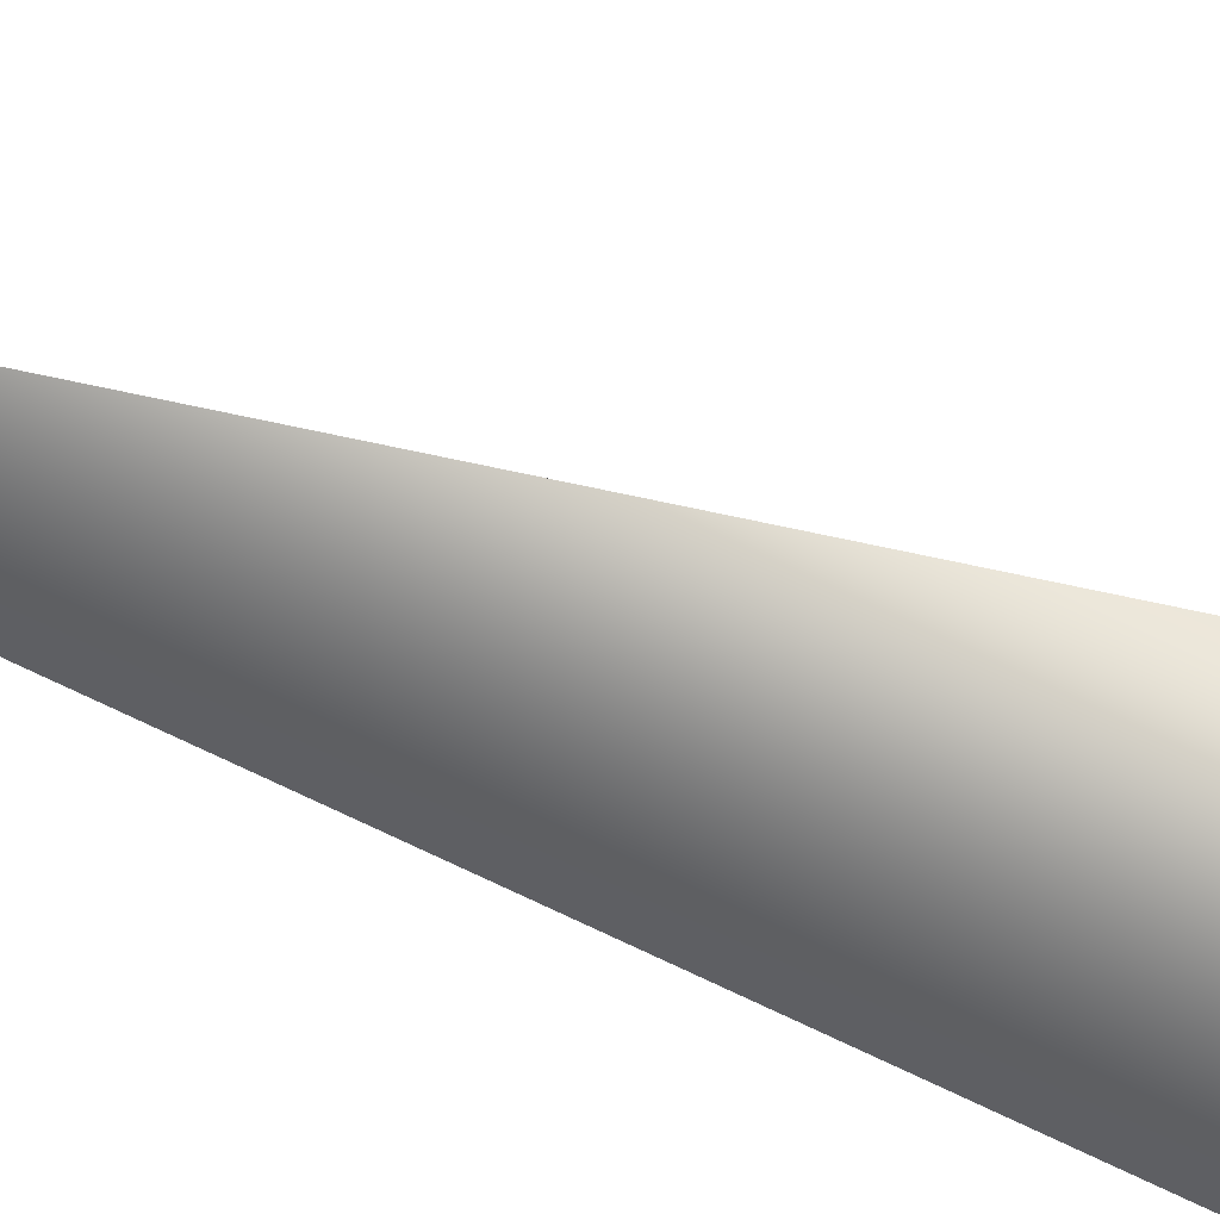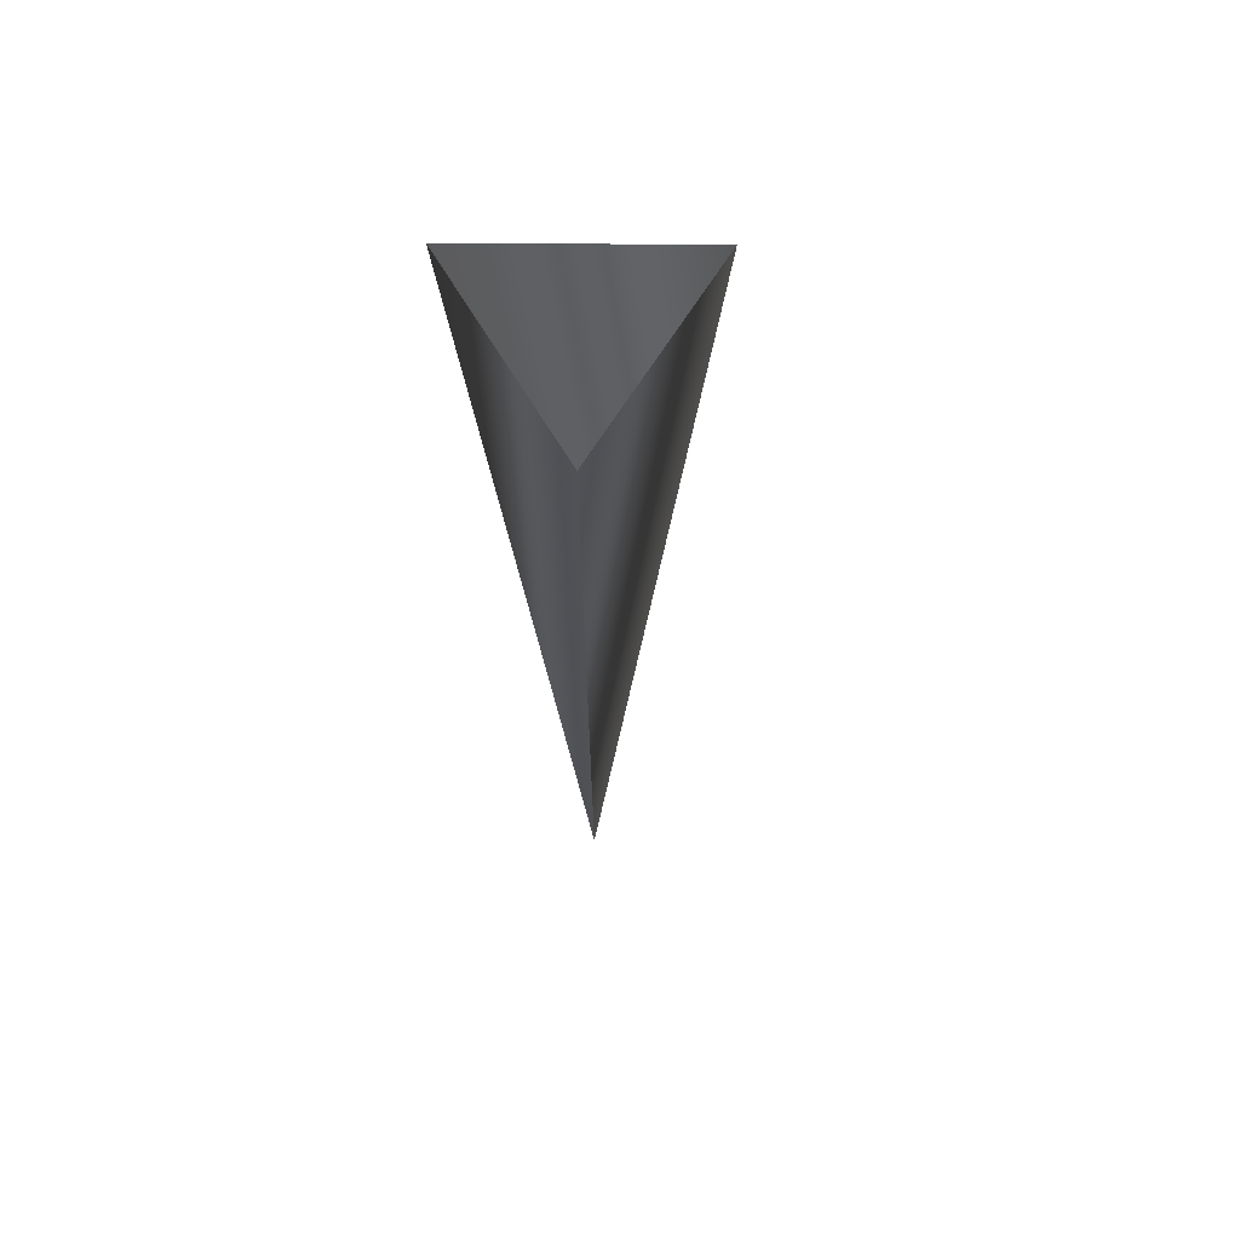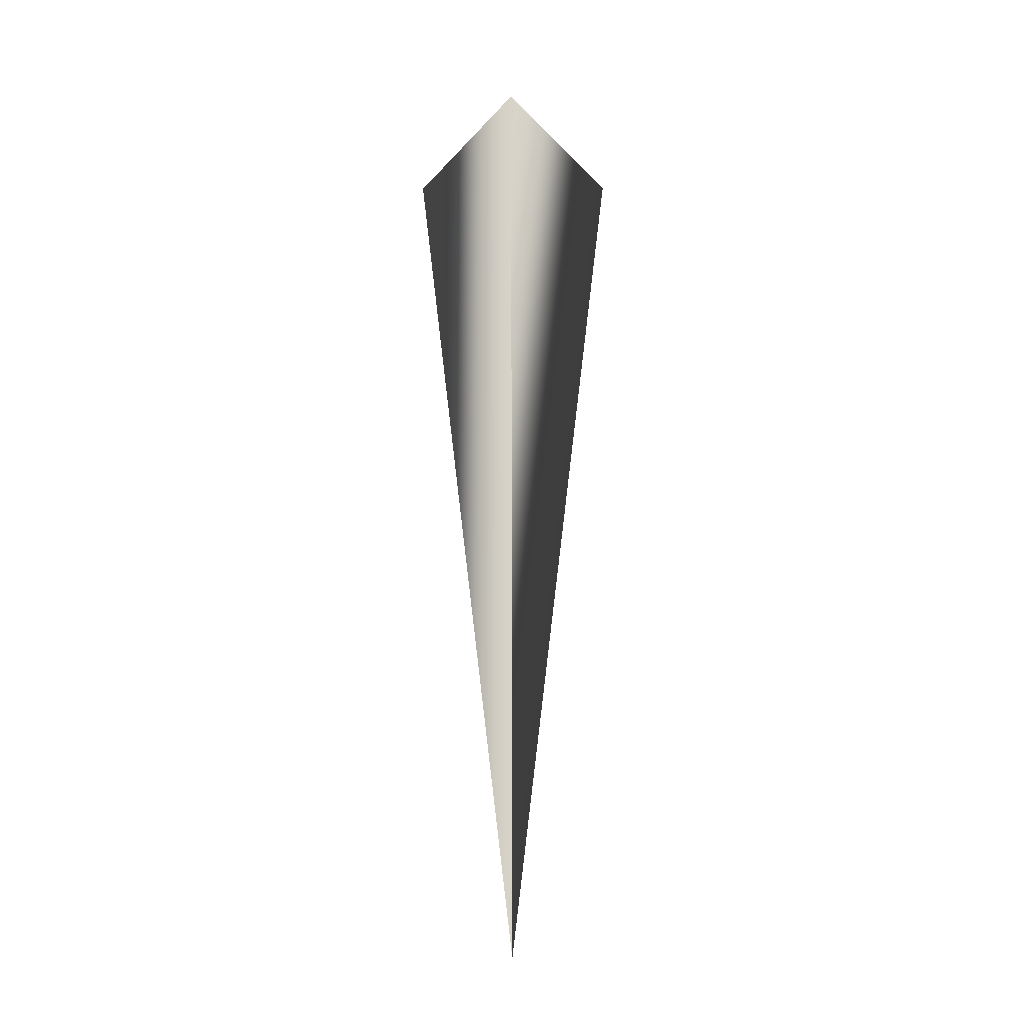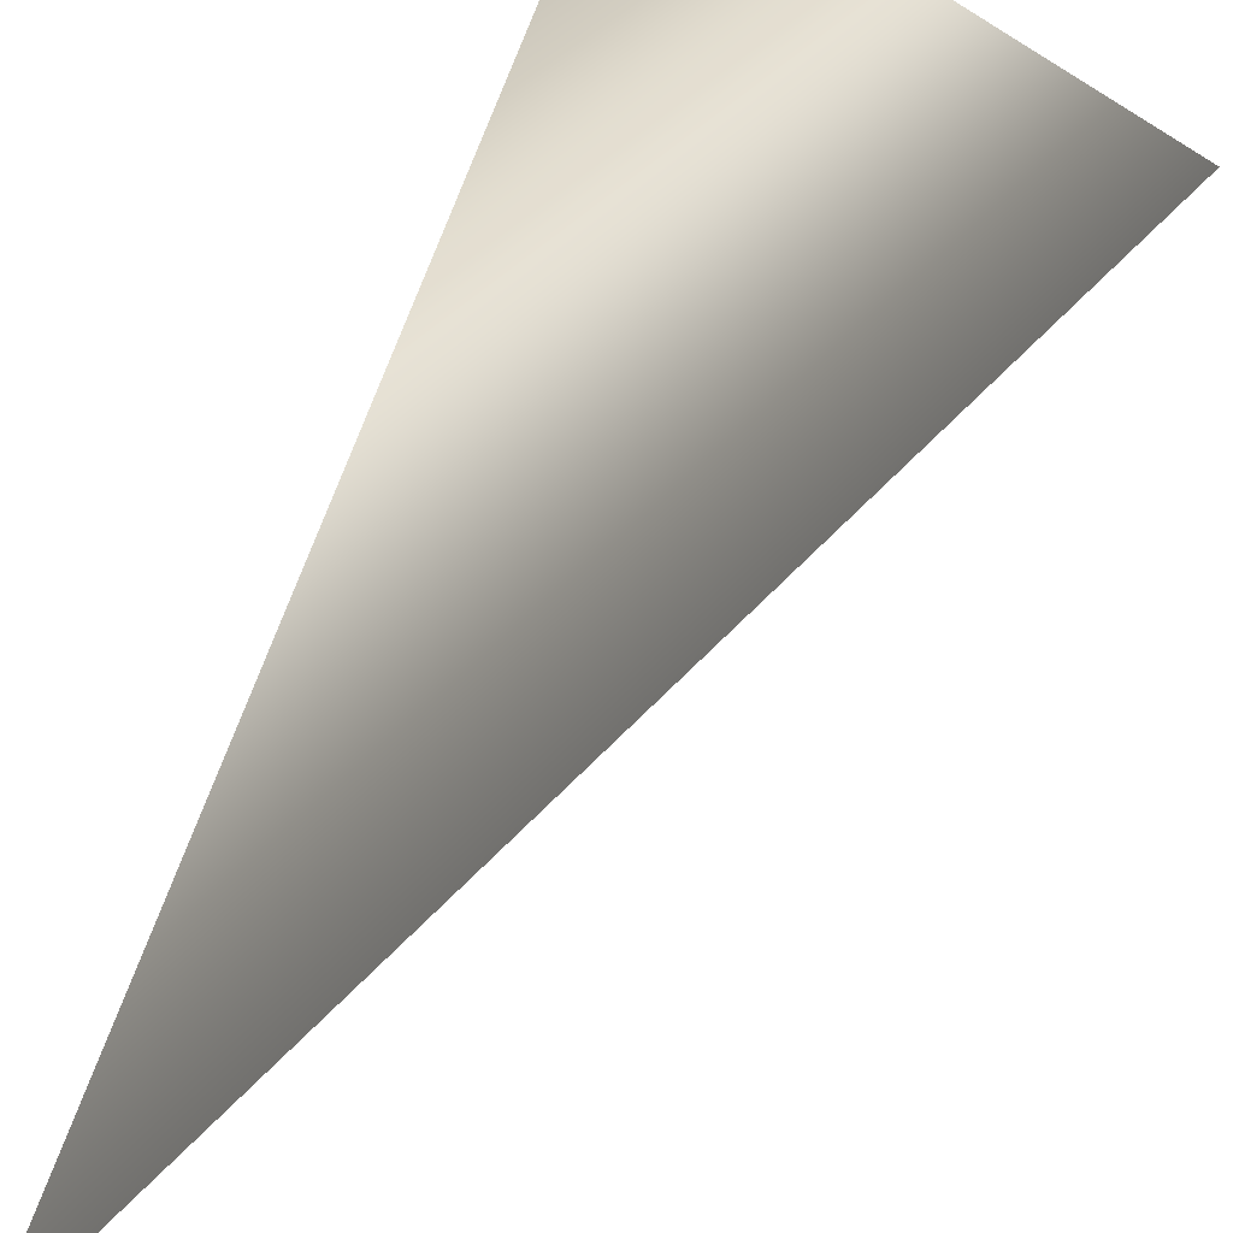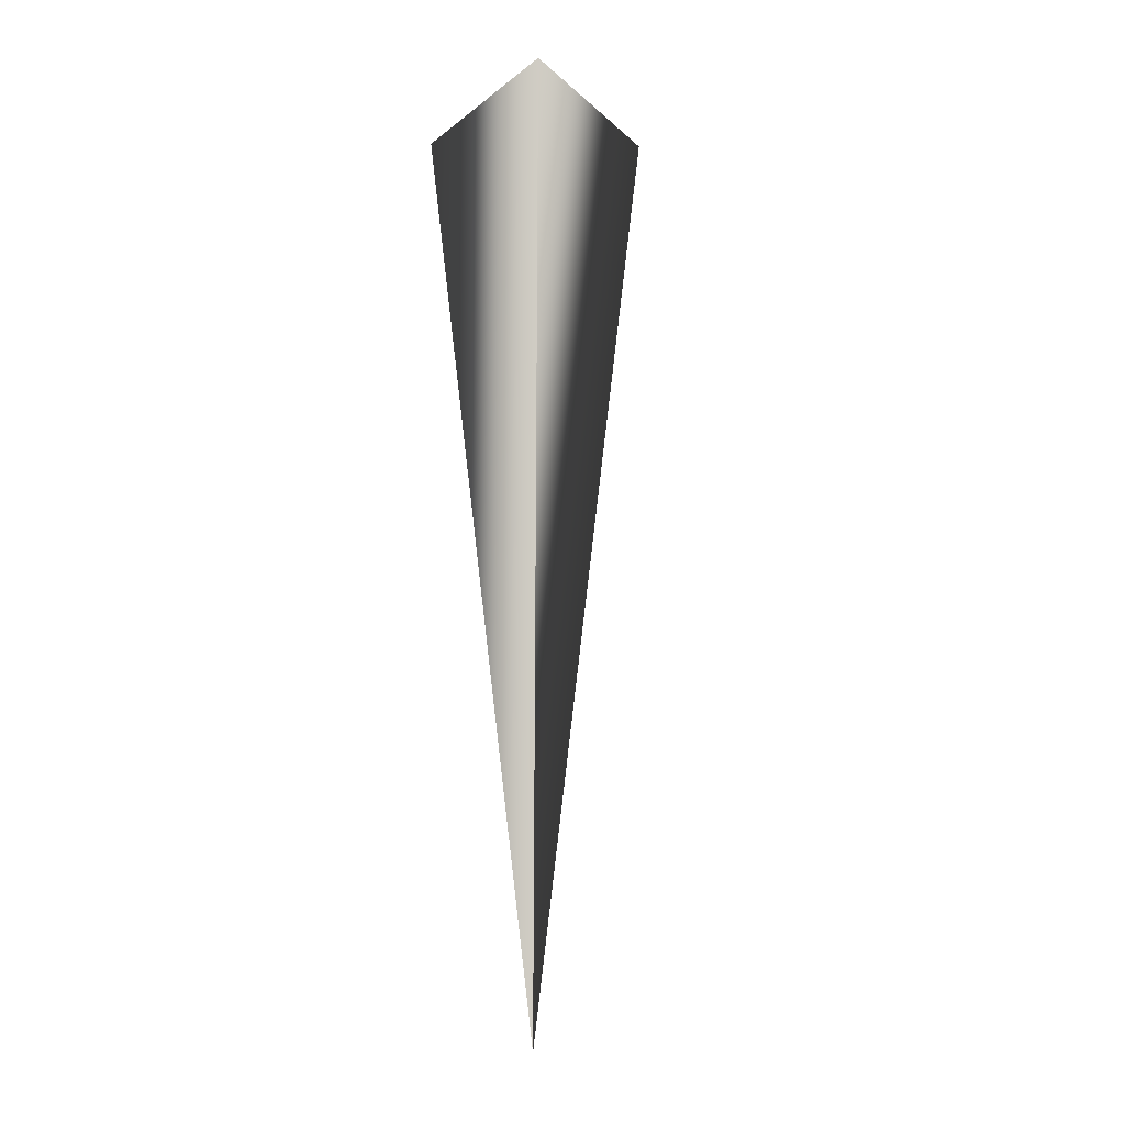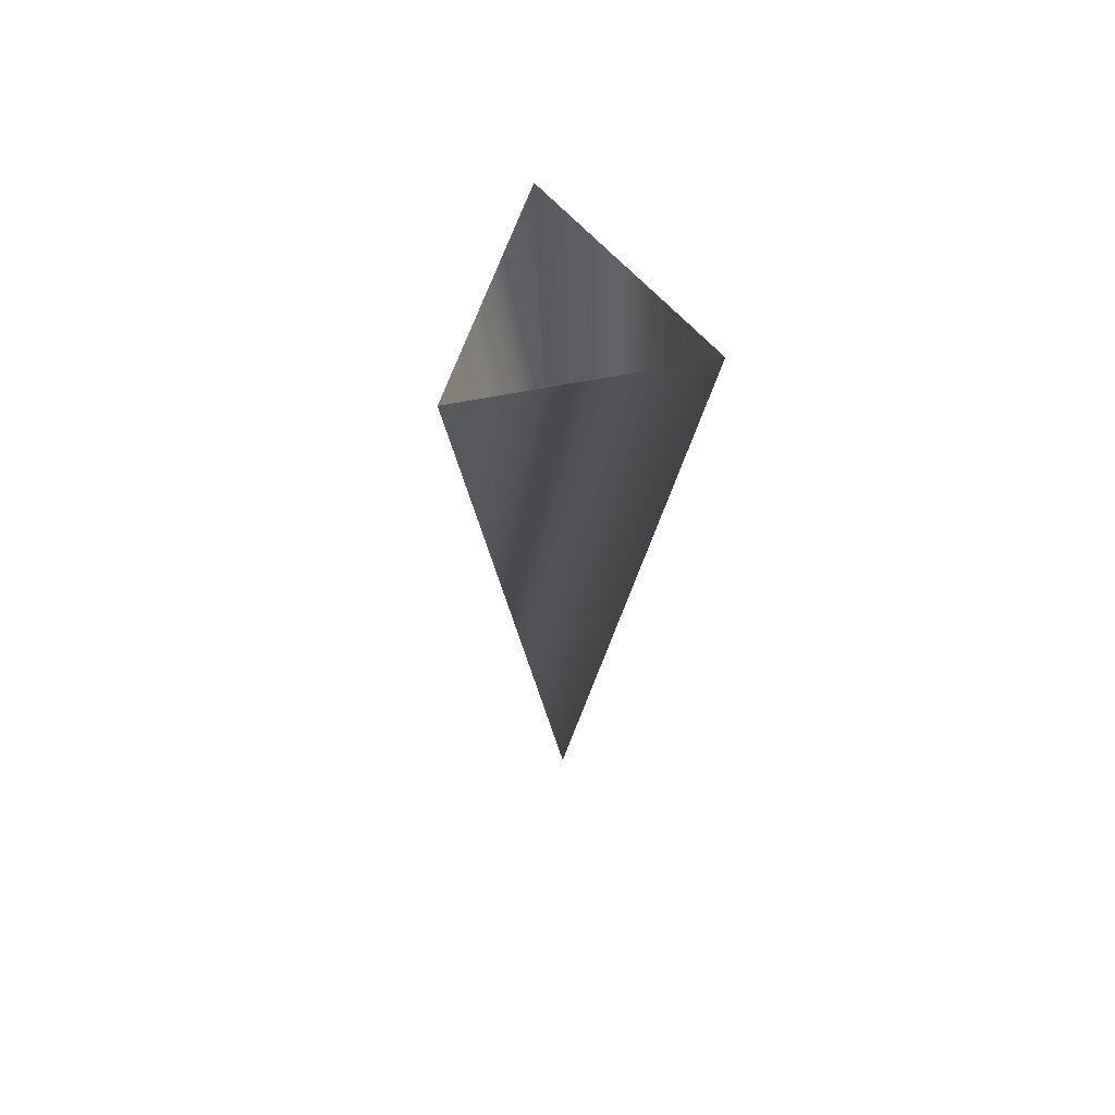
<metadata>
{"format":"obj","ext":"obj","renderer":"f3d","projection":"perspective","resolution":1024,"background":"white","views":[{"elev":-72.9,"azim":70.2,"up":"+Z"},{"elev":61.2,"azim":-29.6,"up":"+Y"},{"elev":-21.8,"azim":90.6,"up":"+Y"},{"elev":18.9,"azim":11.9,"up":"+Z"},{"elev":-13.3,"azim":-31.7,"up":"+Y"},{"elev":62.5,"azim":-101.3,"up":"+Y"}]}
</metadata>
<code>
g default
v -1.152 0 -1.995
v -1.152 0 1.995
v 2.304 0 0
v 0 -16.86 0
g Icicles03:pCylinder7
f 2 1 4
f 3 2 4
f 1 3 4

</code>
